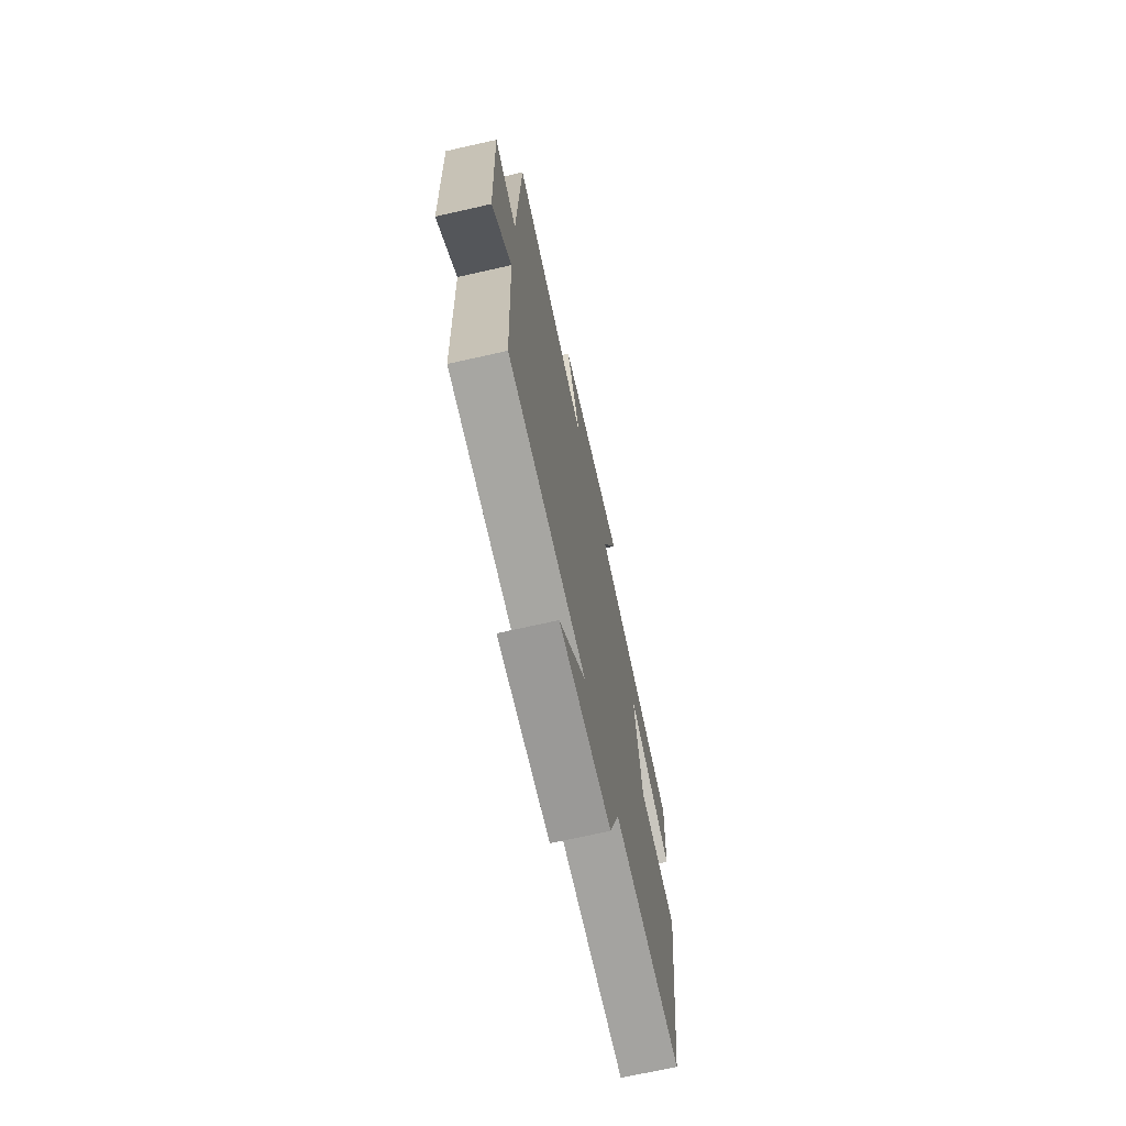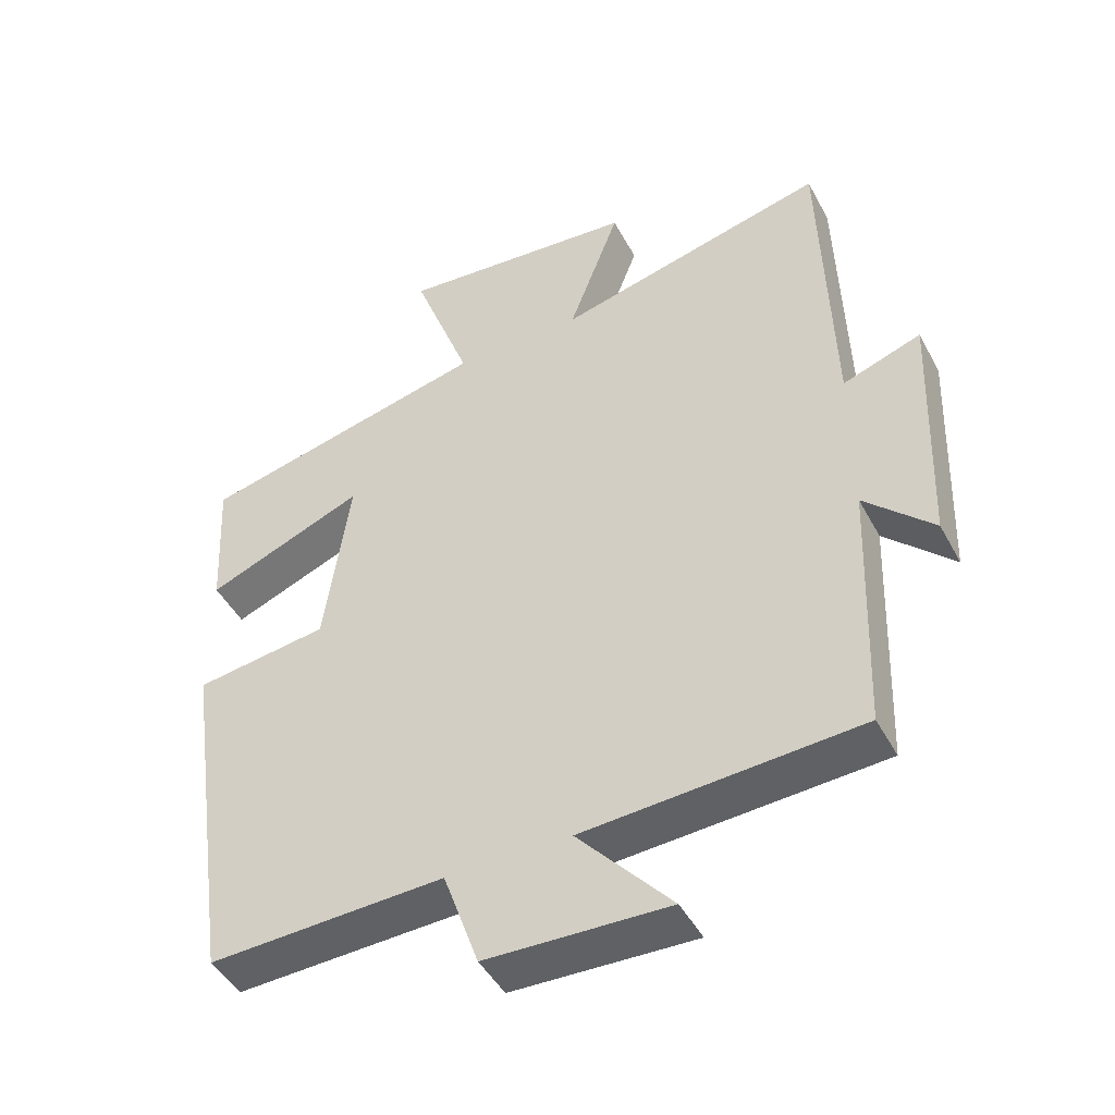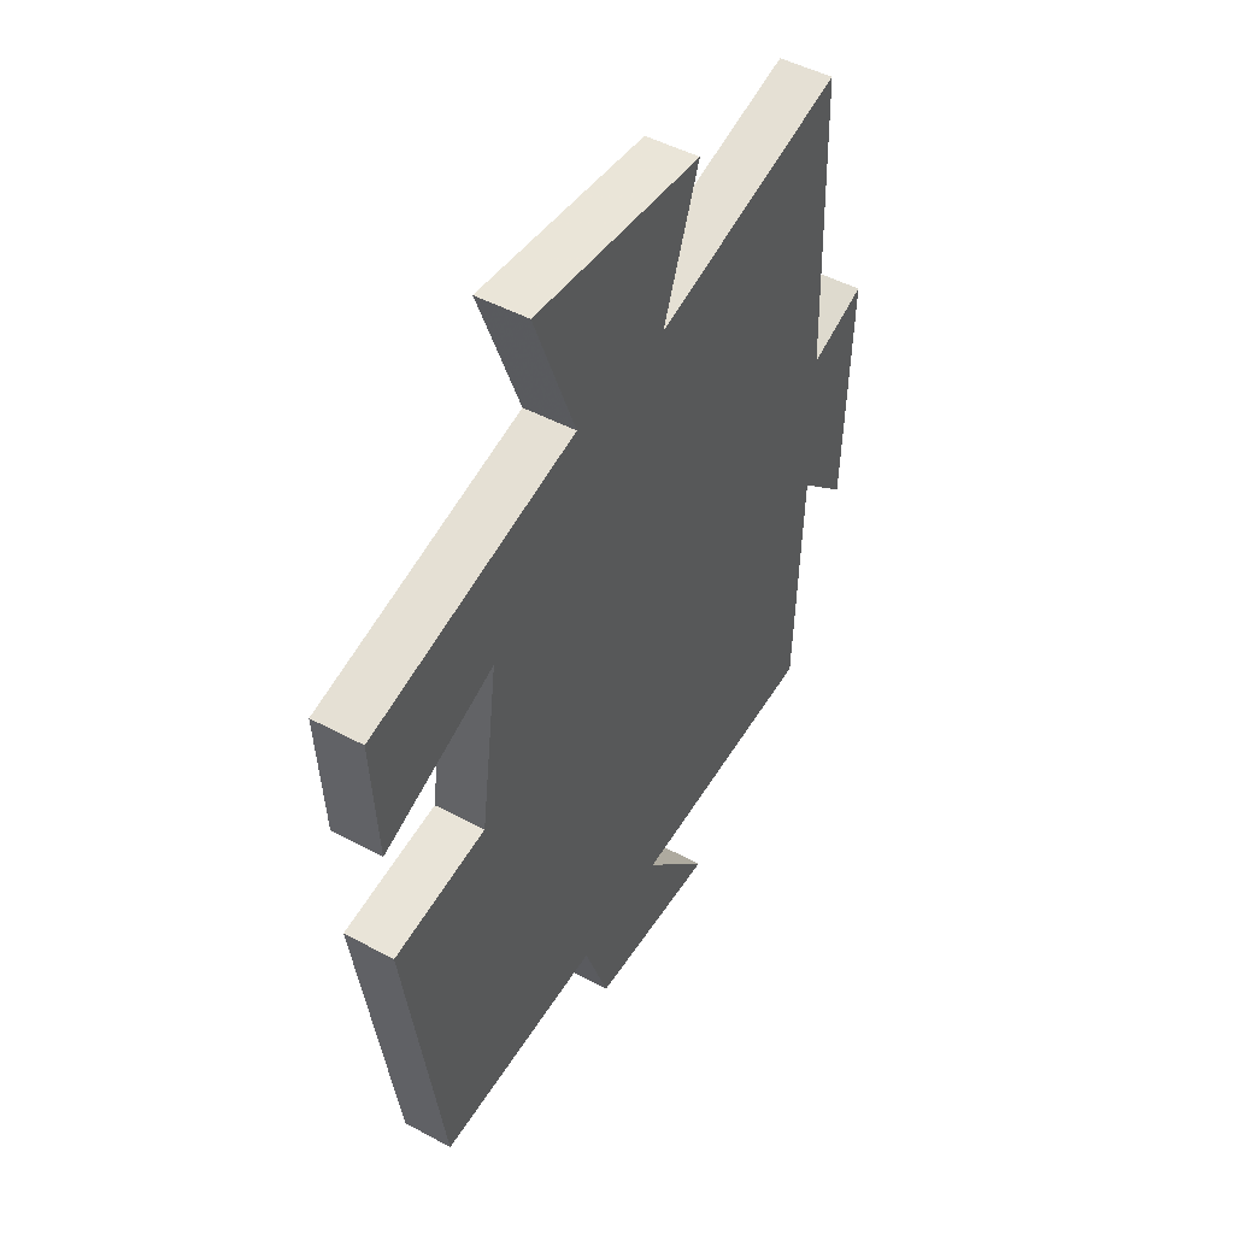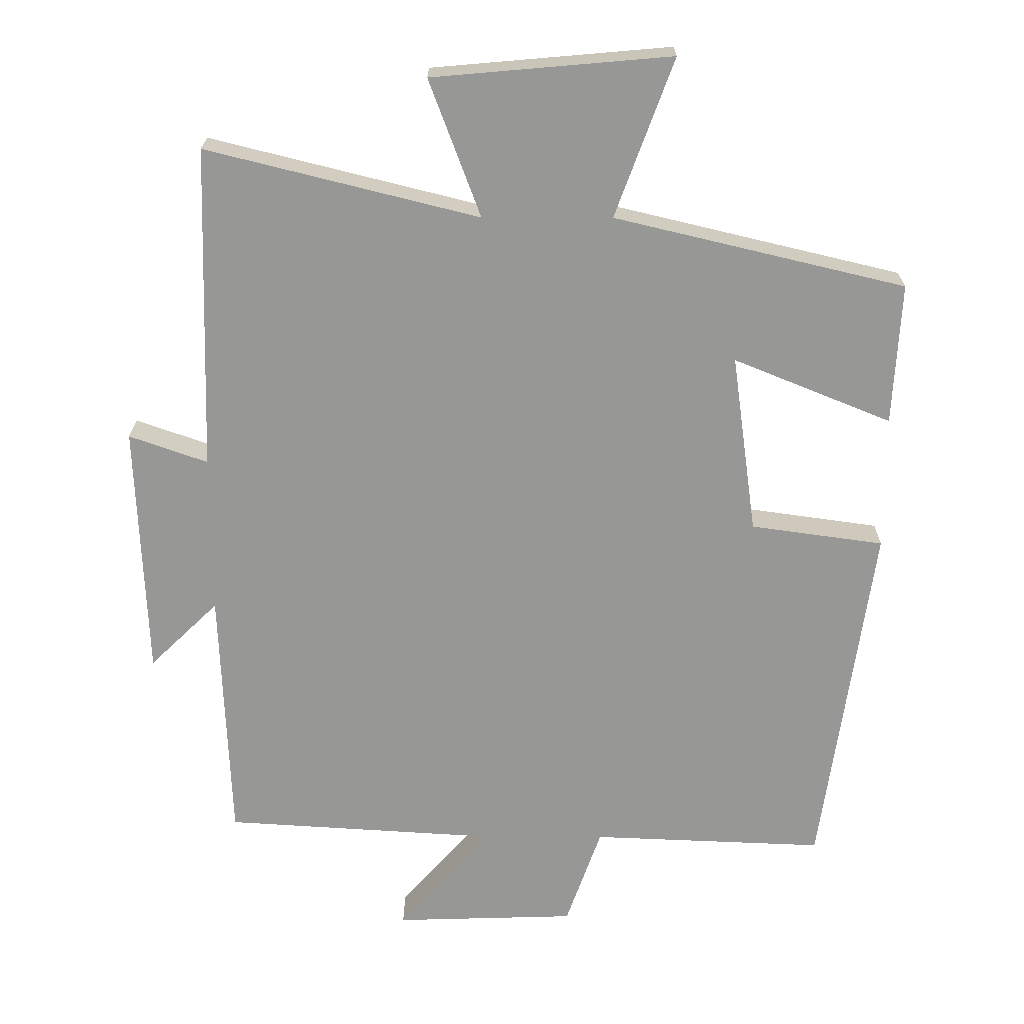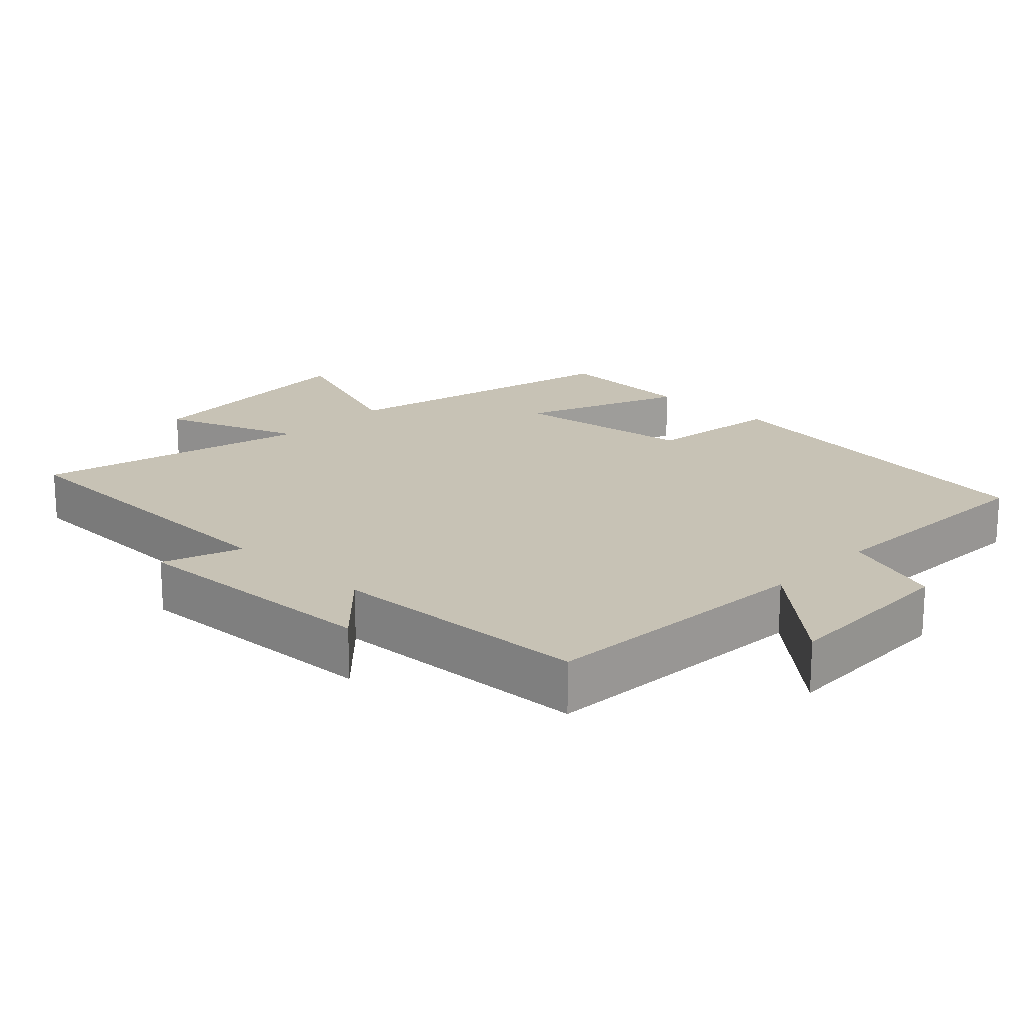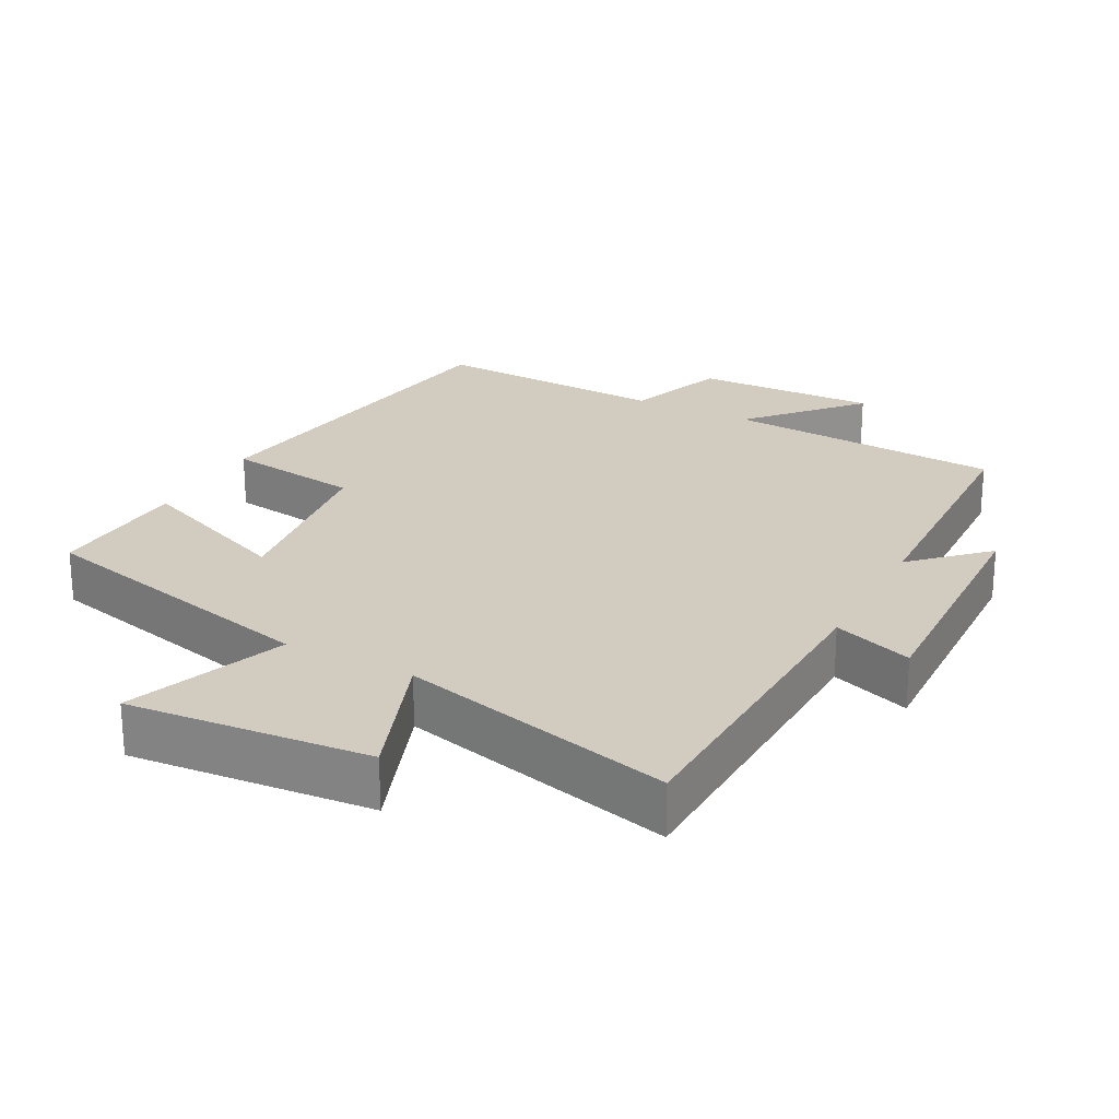
<metadata>
{"format":"obj","ext":"obj","renderer":"f3d","projection":"perspective","resolution":1024,"background":"white","views":[{"elev":-70.6,"azim":102.7,"up":"+Z"},{"elev":-46.2,"azim":27.0,"up":"+Z"},{"elev":48.3,"azim":-59.0,"up":"+Z"},{"elev":21.9,"azim":-179.7,"up":"+Z"},{"elev":19.0,"azim":133.8,"up":"+Y"},{"elev":23.9,"azim":28.0,"up":"+Y"}]}
</metadata>
<code>
v -0.426 0.07 -0.514
v -0.5 0.07 0.002
v -0.308 0.07 0.029
v -0.272 0.07 0.289
v -0.5 0.07 0.196
v -0.511 0.07 0.4
v -0.092 0.07 0.5
v -0.176 0.07 0.728
v 0.168 0.07 0.698
v 0.094 0.07 0.5
v 0.486 0.07 0.598
v 0.5 0.07 0.13
v 0.613 0.07 0.17
v 0.599 0.07 -0.198
v 0.5 0.07 -0.102
v 0.486 0.07 -0.475
v 0.09 0.07 -0.5
v 0.225 0.07 -0.653
v -0.037 0.07 -0.645
v -0.088 0.07 -0.5
v -0.426 0 -0.514
v -0.5 0 0.002
v -0.308 0 0.029
v -0.272 0 0.289
v -0.5 0 0.196
v -0.511 0 0.4
v -0.092 0 0.5
v -0.176 0 0.728
v 0.168 0 0.698
v 0.094 0 0.5
v 0.486 0 0.598
v 0.5 0 0.13
v 0.613 0 0.17
v 0.599 0 -0.198
v 0.5 0 -0.102
v 0.486 0 -0.475
v 0.09 0 -0.5
v 0.225 0 -0.653
v -0.037 0 -0.645
v -0.088 0 -0.5
f 17 18 19 20
f 15 16 17 20
f 1 2 3
f 20 1 3
f 15 20 3
f 12 13 14 15
f 15 3 4
f 12 15 4
f 11 12 4
f 10 11 4
f 7 8 9 10
f 6 7 10
f 5 6 10
f 4 5 10
f 40 39 38 37
f 40 37 36 35
f 23 22 21
f 23 21 40
f 23 40 35
f 35 34 33 32
f 24 23 35
f 24 35 32
f 24 32 31
f 24 31 30
f 30 29 28 27
f 30 27 26
f 30 26 25
f 30 25 24
f 1 21 22 2
f 2 22 23 3
f 3 23 24 4
f 4 24 25 5
f 5 25 26 6
f 6 26 27 7
f 7 27 28 8
f 8 28 29 9
f 9 29 30 10
f 10 30 31 11
f 11 31 32 12
f 12 32 33 13
f 13 33 34 14
f 14 34 35 15
f 15 35 36 16
f 16 36 37 17
f 17 37 38 18
f 18 38 39 19
f 19 39 40 20
f 20 40 21 1

</code>
